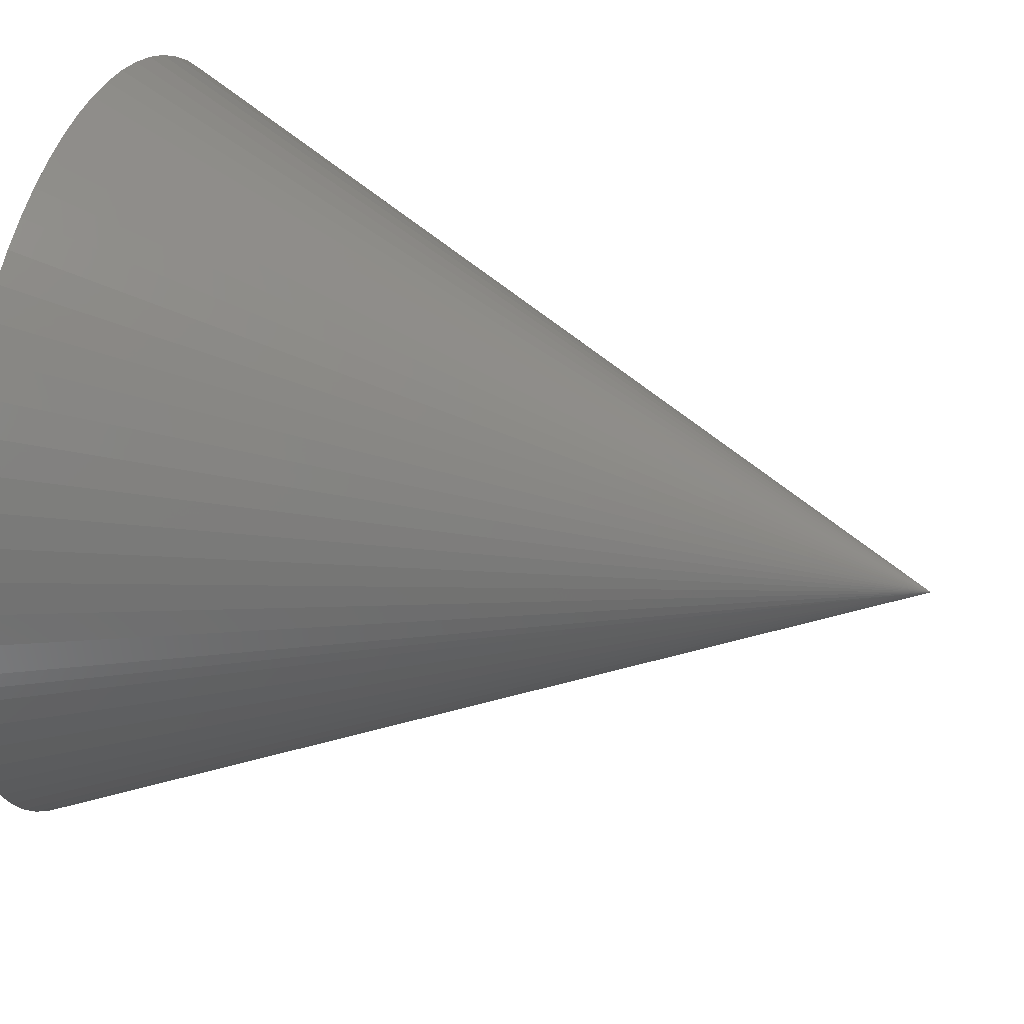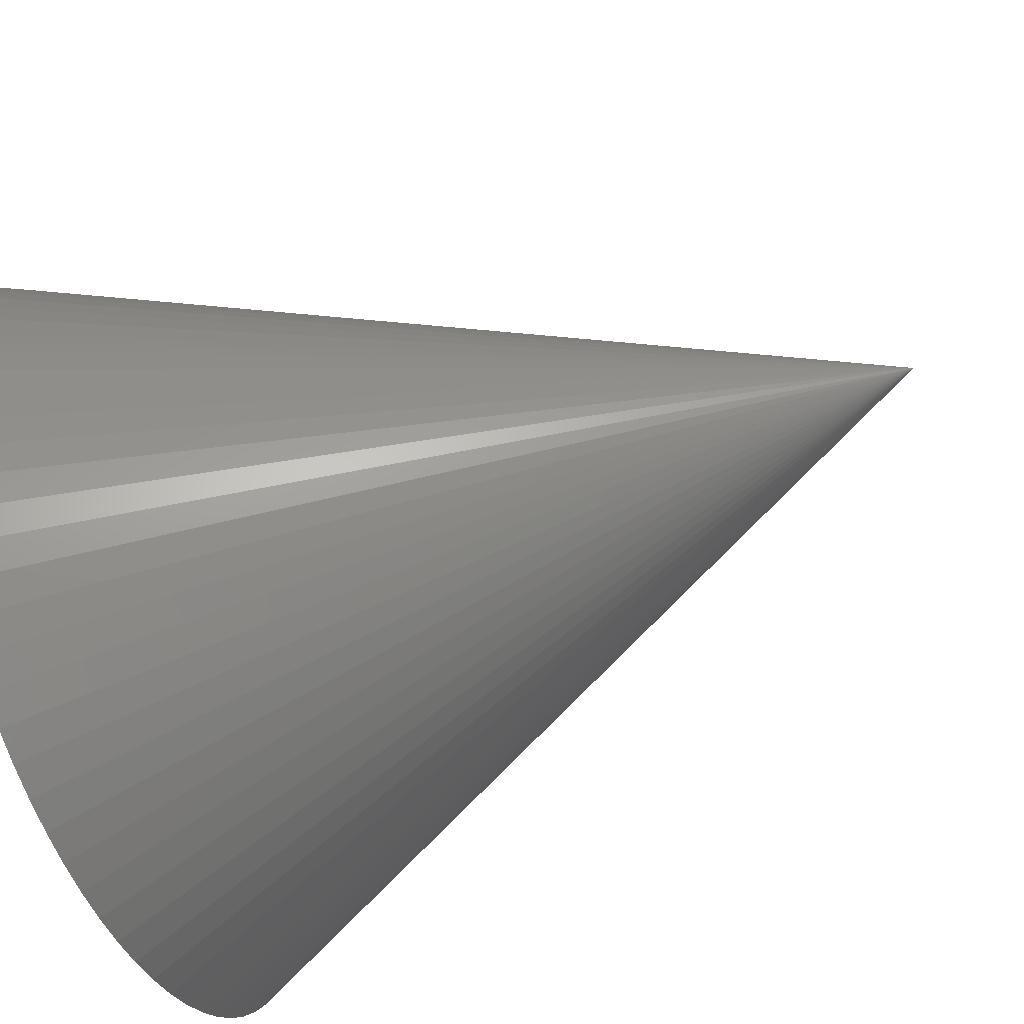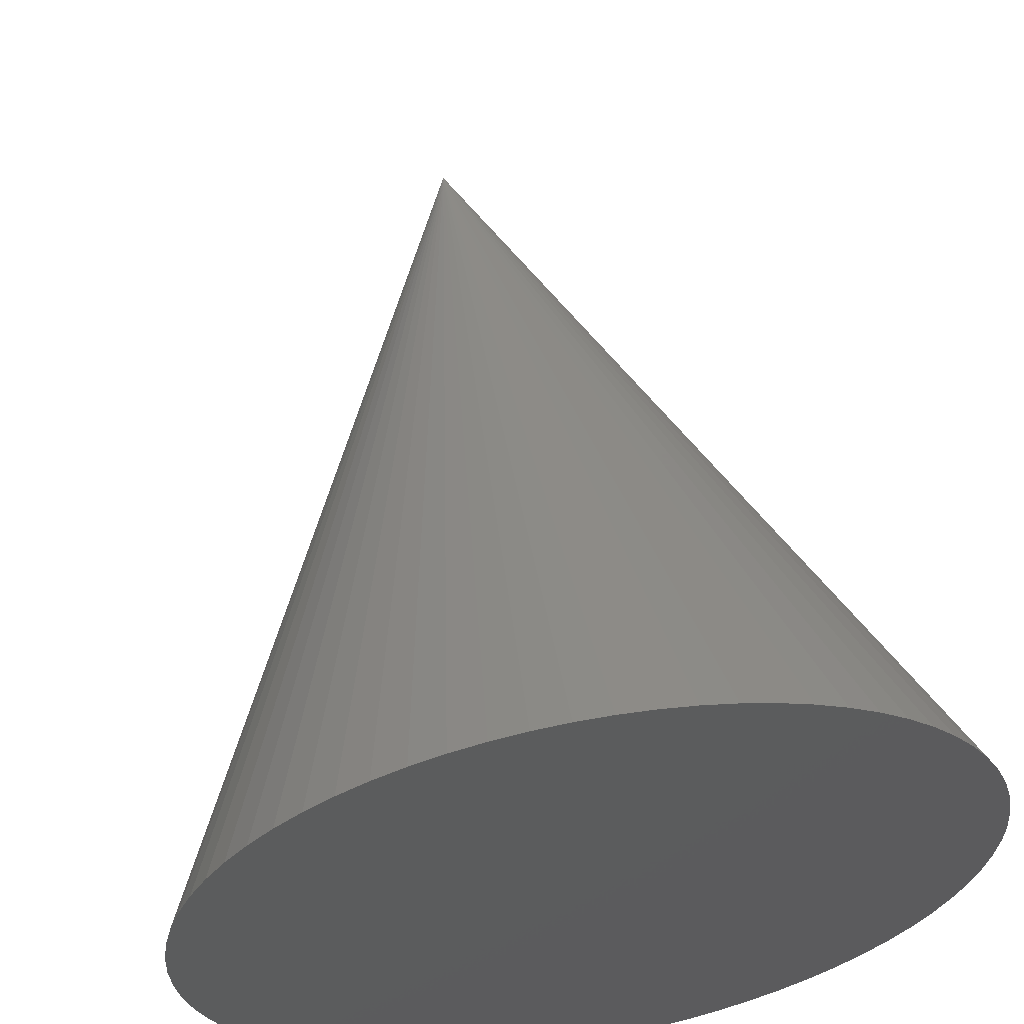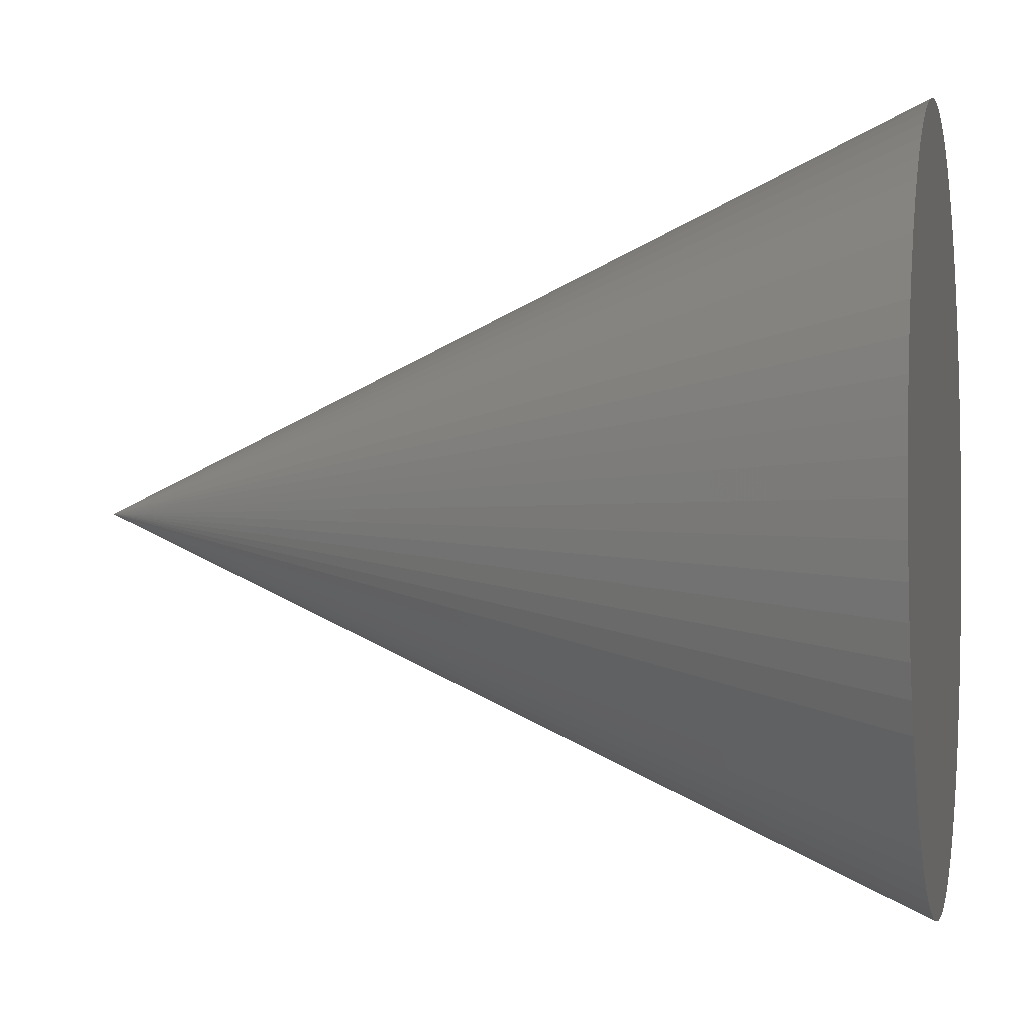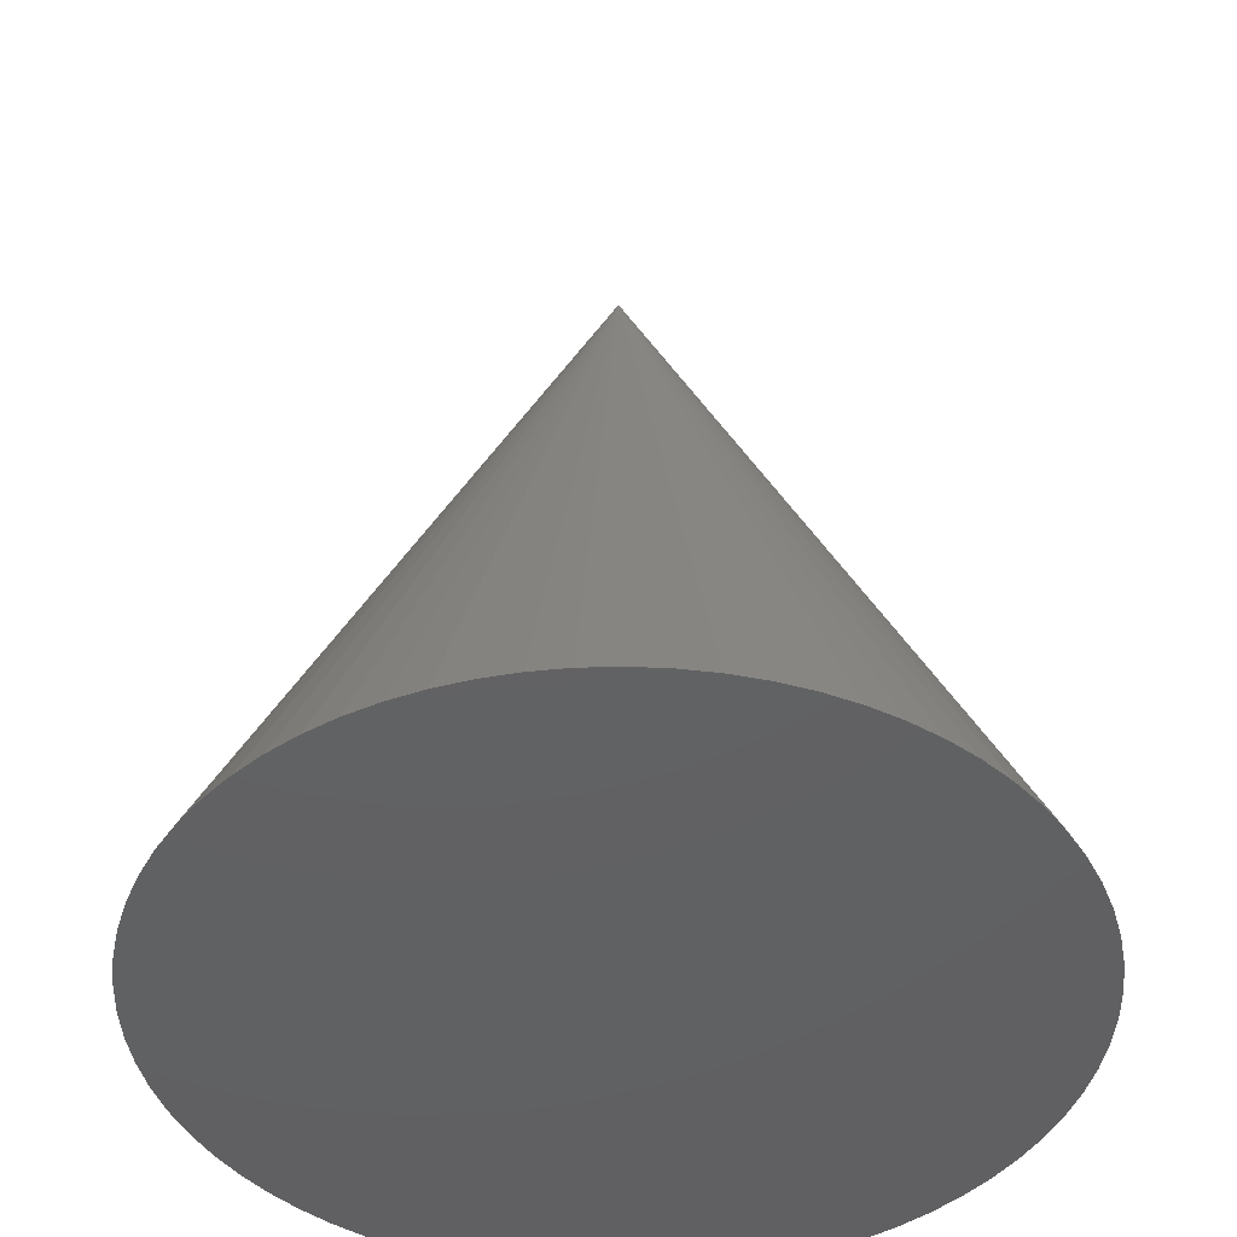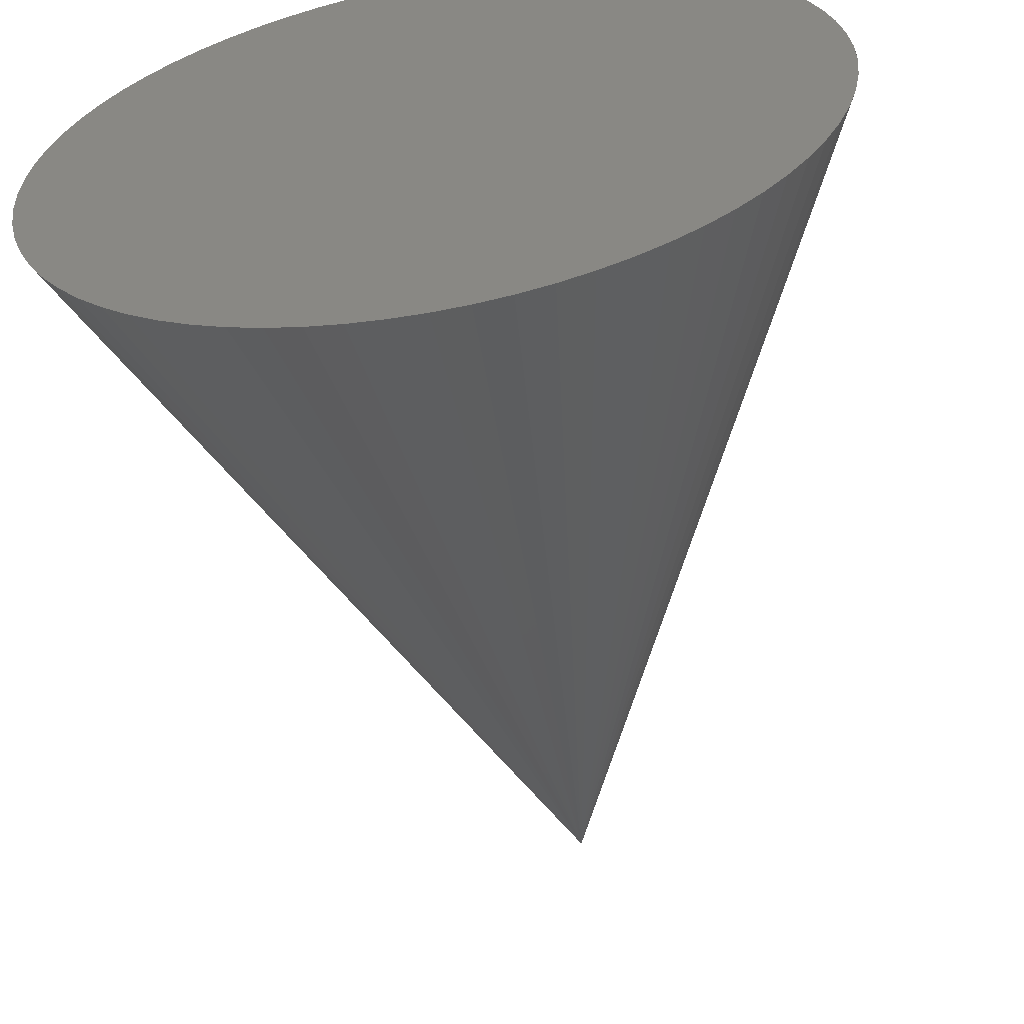
<metadata>
{"format":"stl","ext":"stl","renderer":"f3d","projection":"perspective","resolution":1024,"background":"white","views":[{"elev":40.3,"azim":-73.5,"up":"+Y"},{"elev":-57.2,"azim":-66.9,"up":"+Y"},{"elev":60.0,"azim":169.9,"up":"+Y"},{"elev":-1.4,"azim":102.6,"up":"+Y"},{"elev":-43.7,"azim":59.0,"up":"+Z"},{"elev":-59.4,"azim":-169.8,"up":"+Y"}]}
</metadata>
<code>
# stl→obj: 73 verts, 141 faces
v -3.775 0.1255 0
v -13.42 -2.498 21.45
v -3.581 -0.7377 0
v -4.045 0.968 0
v -4.388 1.783 0
v -5.828 4.005 0
v -5.283 3.308 0
v -6.433 4.651 0
v -7.092 5.241 0
v -8.553 6.235 0
v -9.344 6.631 0
v -11.02 7.207 0
v -11.88 7.382 0
v -12.76 7.48 0
v -13.65 7.499 0
v -15.4 7.304 0
v -16.26 7.091 0
v -17.1 6.803 0
v -17.91 6.442 0
v -19.41 5.513 0
v -20.09 4.953 0
v -20.73 4.334 0
v -22.26 2.179 0
v -21.82 2.942 0
v -22.64 1.38 0
v -22.95 0.5497 0
v -23.42 -2.056 0
v -23.34 -1.175 0
v -23.42 -2.498 0
v -23.42 -2.941 0
v -23.34 -3.822 0
v -23.18 -4.693 0
v -22.95 -5.546 0
v -22.64 -6.376 0
v -21.82 -7.939 0
v -21.3 -8.659 0
v -20.73 -9.331 0
v -18.68 -11.01 0
v -19.41 -10.51 0
v -17.91 -11.44 0
v -17.1 -11.8 0
v -14.53 -12.44 0
v -15.4 -12.3 0
v -13.65 -12.5 0
v -12.76 -12.48 0
v -10.17 -11.95 0
v -11.02 -12.2 0
v -9.344 -11.63 0
v -8.553 -11.23 0
v -6.433 -9.647 0
v -7.092 -10.24 0
v -5.828 -9.001 0
v -5.283 -8.304 0
v -4.045 -5.965 0
v -4.388 -6.78 0
v -3.775 -5.122 0
v -3.581 -4.259 0
v -23.18 -0.304 0
v -21.3 3.662 0
v -18.68 6.011 0
v -14.53 7.441 0
v -10.17 6.956 0
v -7.8 5.77 0
v -4.802 2.565 0
v -3.464 -1.615 0
v -3.425 -2.498 0
v -3.464 -3.382 0
v -4.802 -7.562 0
v -7.8 -10.77 0
v -11.88 -12.38 0
v -16.26 -12.09 0
v -20.09 -9.949 0
v -22.26 -7.176 0
f 1 2 3
f 1 4 2
f 4 5 2
f 6 2 7
f 6 8 2
f 8 9 2
f 10 11 2
f 12 13 2
f 13 14 2
f 14 15 2
f 16 17 2
f 17 18 2
f 18 19 2
f 20 21 2
f 21 22 2
f 23 2 24
f 23 25 2
f 25 26 2
f 27 2 28
f 27 29 2
f 2 29 30
f 2 30 31
f 31 32 2
f 32 33 2
f 33 34 2
f 35 36 2
f 36 37 2
f 38 2 39
f 38 40 2
f 40 41 2
f 42 2 43
f 42 44 2
f 44 45 2
f 46 2 47
f 46 48 2
f 48 49 2
f 50 2 51
f 50 52 2
f 52 53 2
f 54 2 55
f 54 56 2
f 56 57 2
f 28 2 58
f 24 2 59
f 20 2 60
f 16 2 61
f 12 2 62
f 10 2 63
f 7 2 64
f 3 2 65
f 66 2 67
f 55 2 68
f 51 2 69
f 47 2 70
f 43 2 71
f 39 2 72
f 35 2 73
f 2 37 72
f 2 66 65
f 2 5 64
f 2 9 63
f 2 11 62
f 2 15 61
f 2 19 60
f 2 22 59
f 2 26 58
f 2 34 73
f 2 41 71
f 2 45 70
f 2 49 69
f 2 53 68
f 2 57 67
f 14 61 13
f 14 15 61
f 13 16 12
f 13 61 16
f 12 17 62
f 12 16 17
f 62 18 11
f 62 17 18
f 11 19 10
f 11 18 19
f 10 60 63
f 10 19 60
f 63 20 9
f 63 60 20
f 9 21 8
f 9 20 21
f 8 22 6
f 8 21 22
f 22 59 6
f 6 59 7
f 7 59 24
f 64 24 23
f 5 23 25
f 4 25 26
f 1 26 58
f 3 58 28
f 65 28 27
f 66 27 30
f 67 30 31
f 57 31 32
f 56 32 33
f 54 33 34
f 55 34 73
f 68 73 35
f 53 35 36
f 52 36 37
f 50 37 72
f 51 72 39
f 69 39 38
f 49 38 40
f 48 40 41
f 46 41 71
f 47 71 43
f 70 43 42
f 45 42 44
f 45 70 42
f 70 47 43
f 47 46 71
f 46 48 41
f 48 49 40
f 49 69 38
f 69 51 39
f 51 50 72
f 50 52 37
f 52 53 36
f 53 68 35
f 68 55 73
f 55 54 34
f 54 56 33
f 56 57 32
f 57 67 31
f 67 66 30
f 27 66 65
f 28 65 3
f 58 3 1
f 26 1 4
f 25 4 5
f 23 5 64
f 24 64 7

</code>
